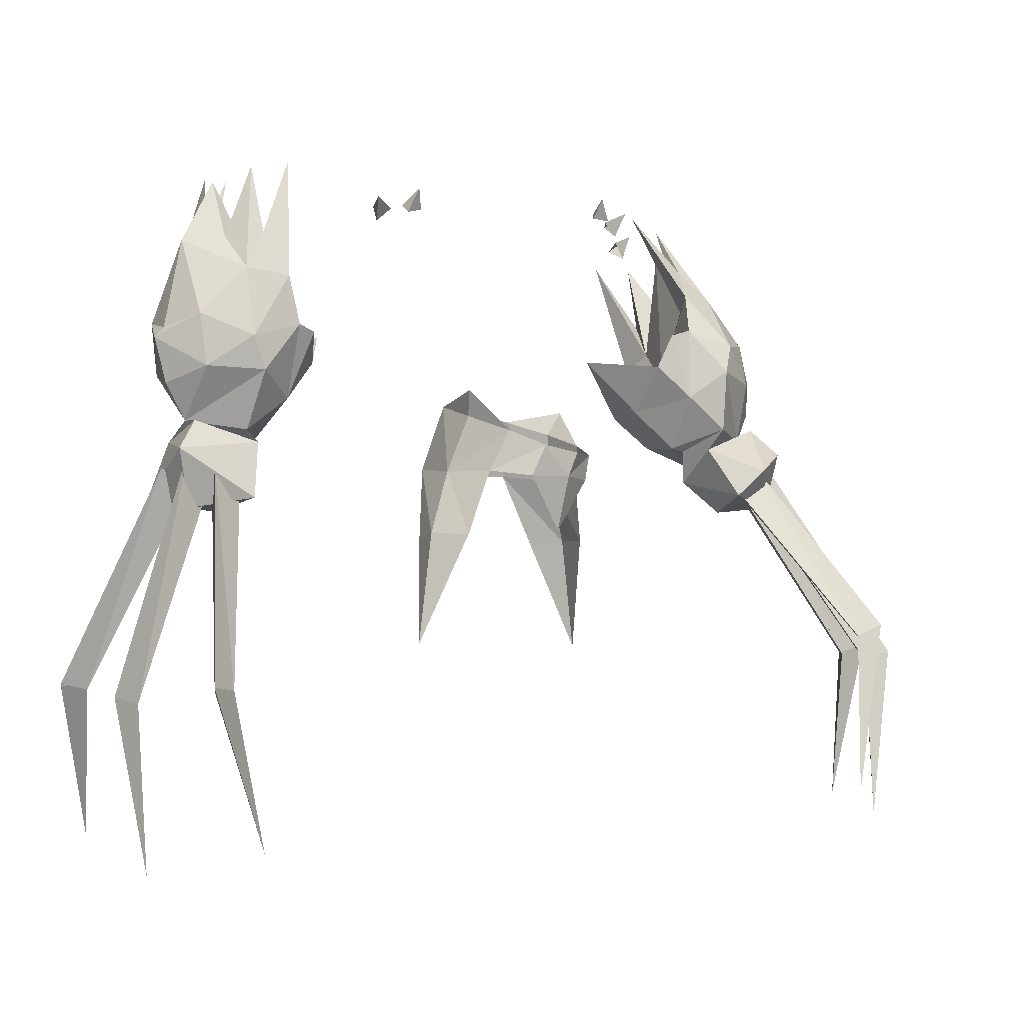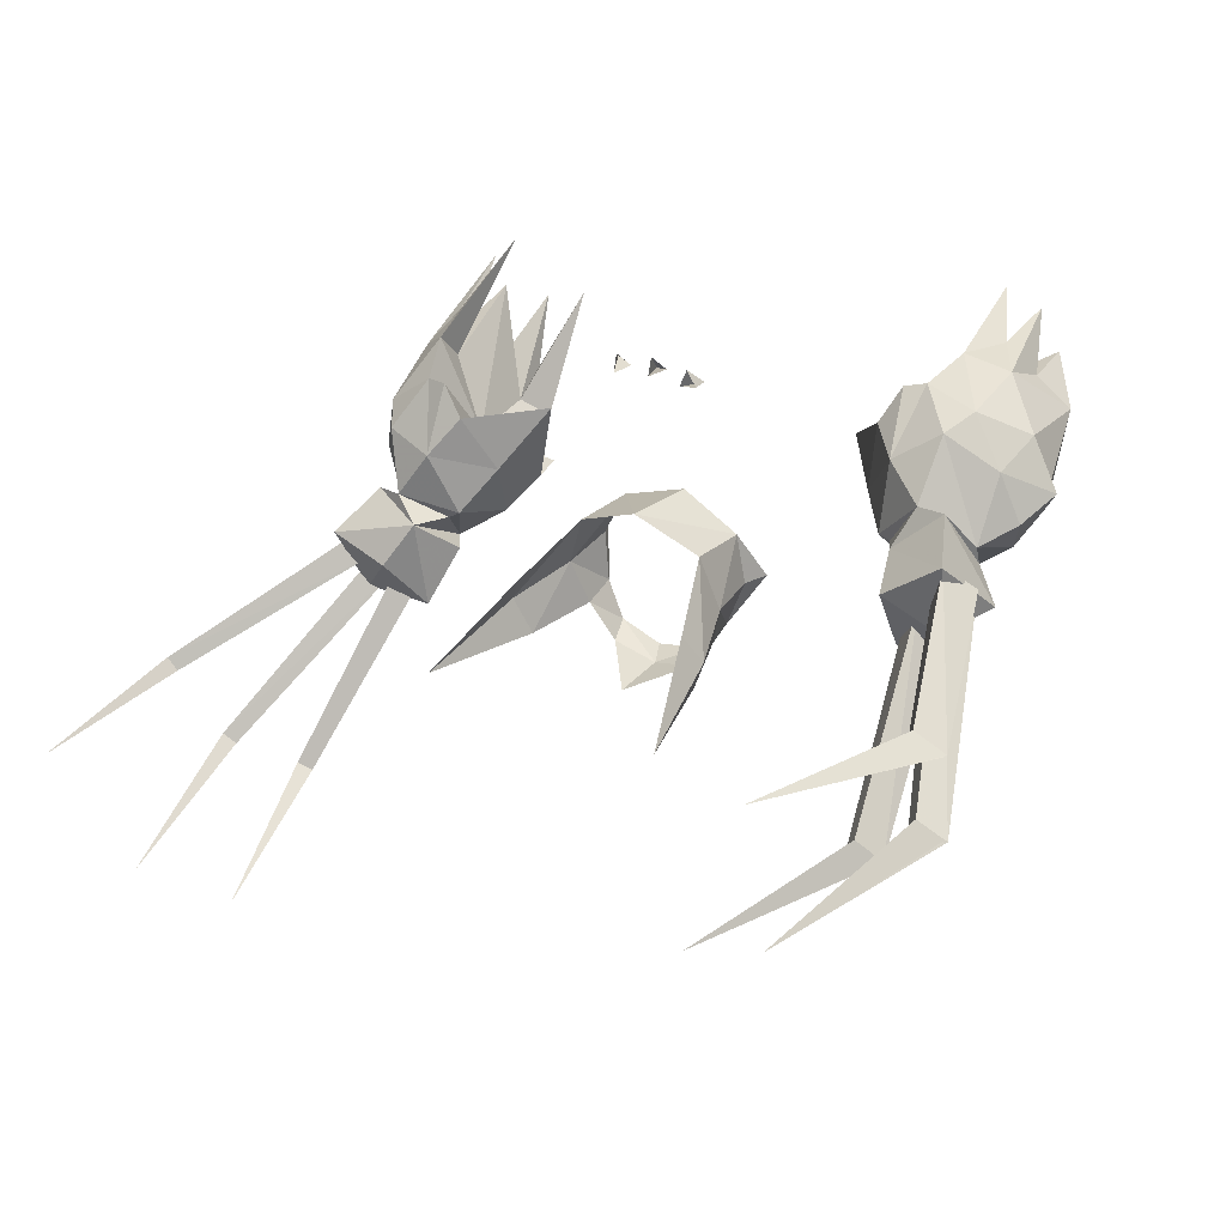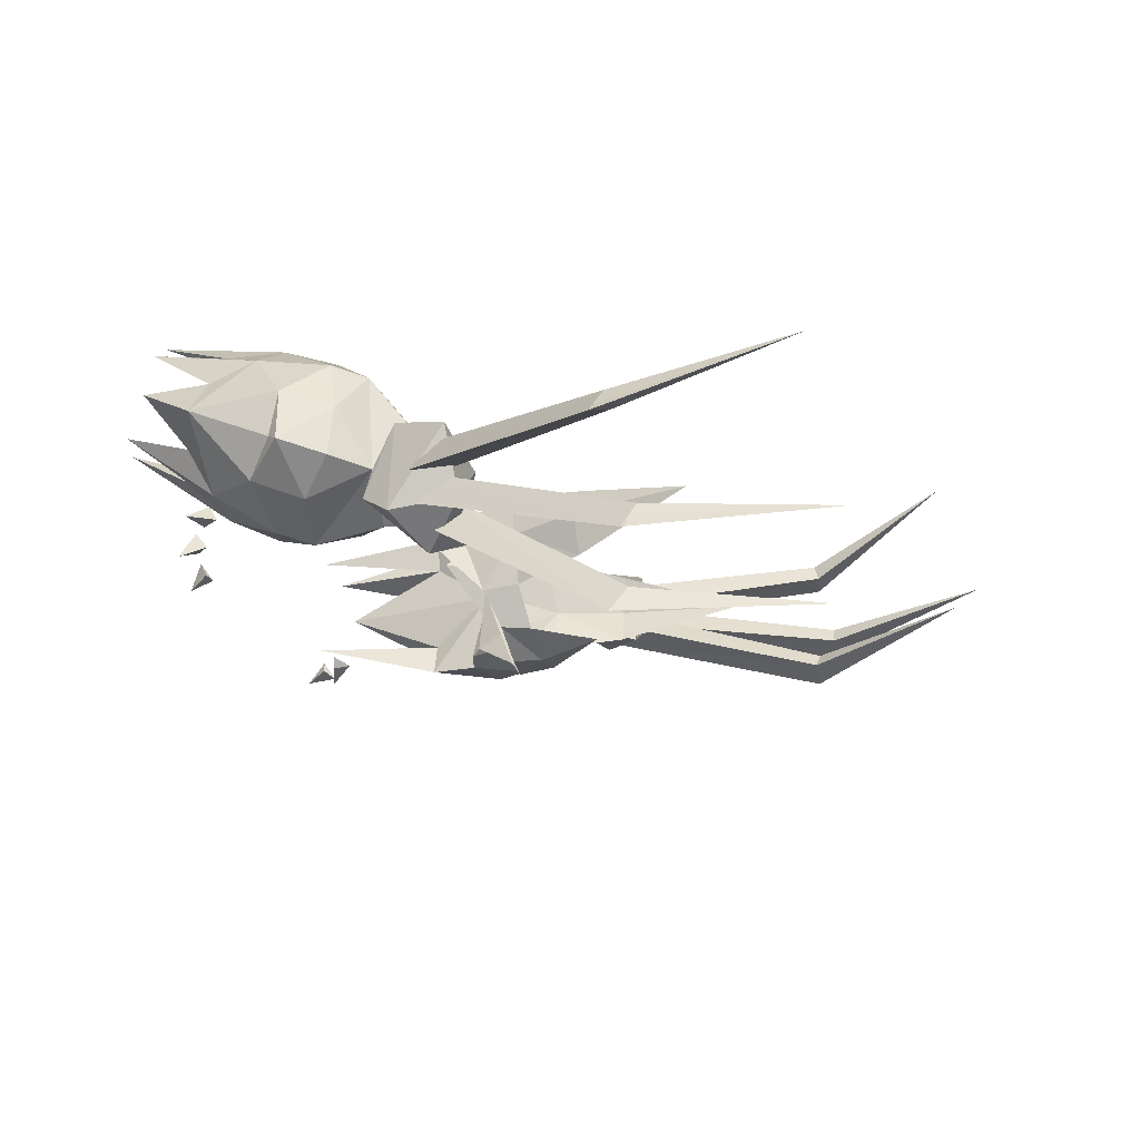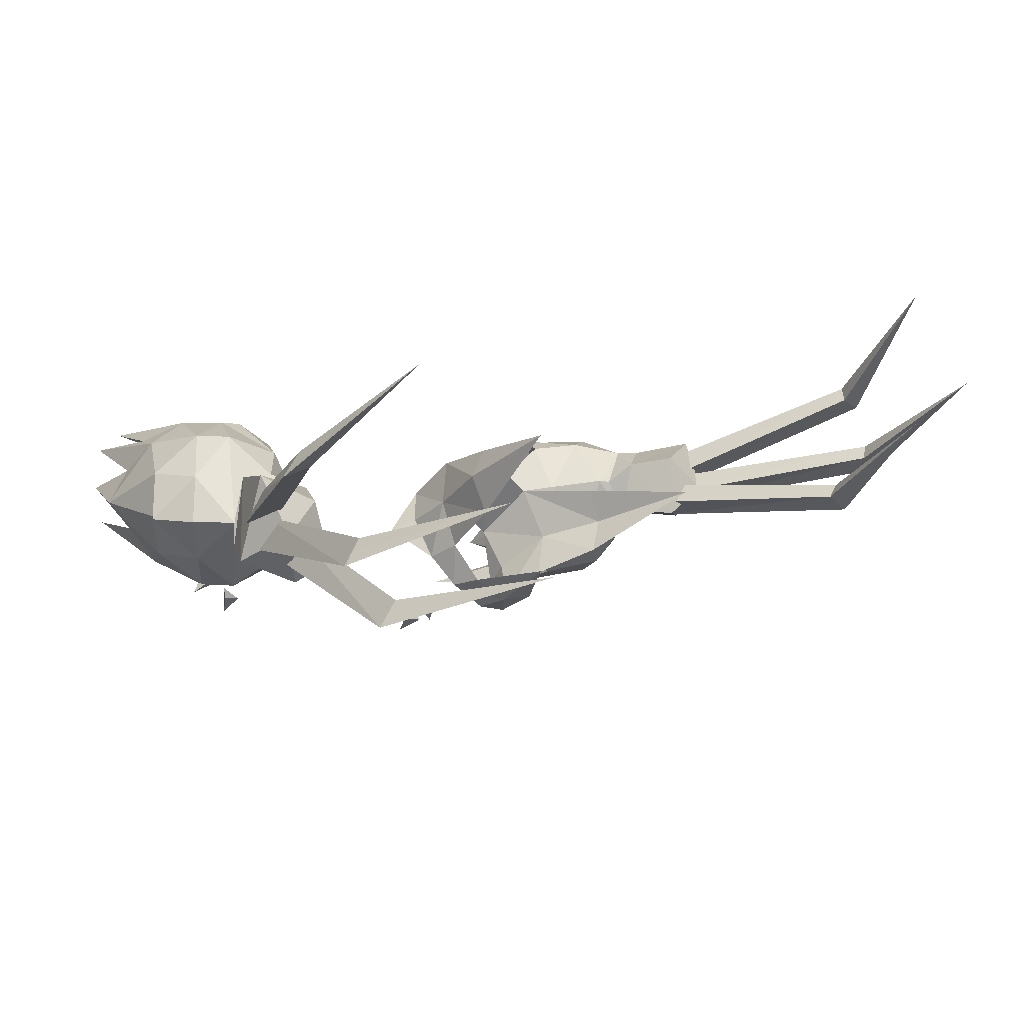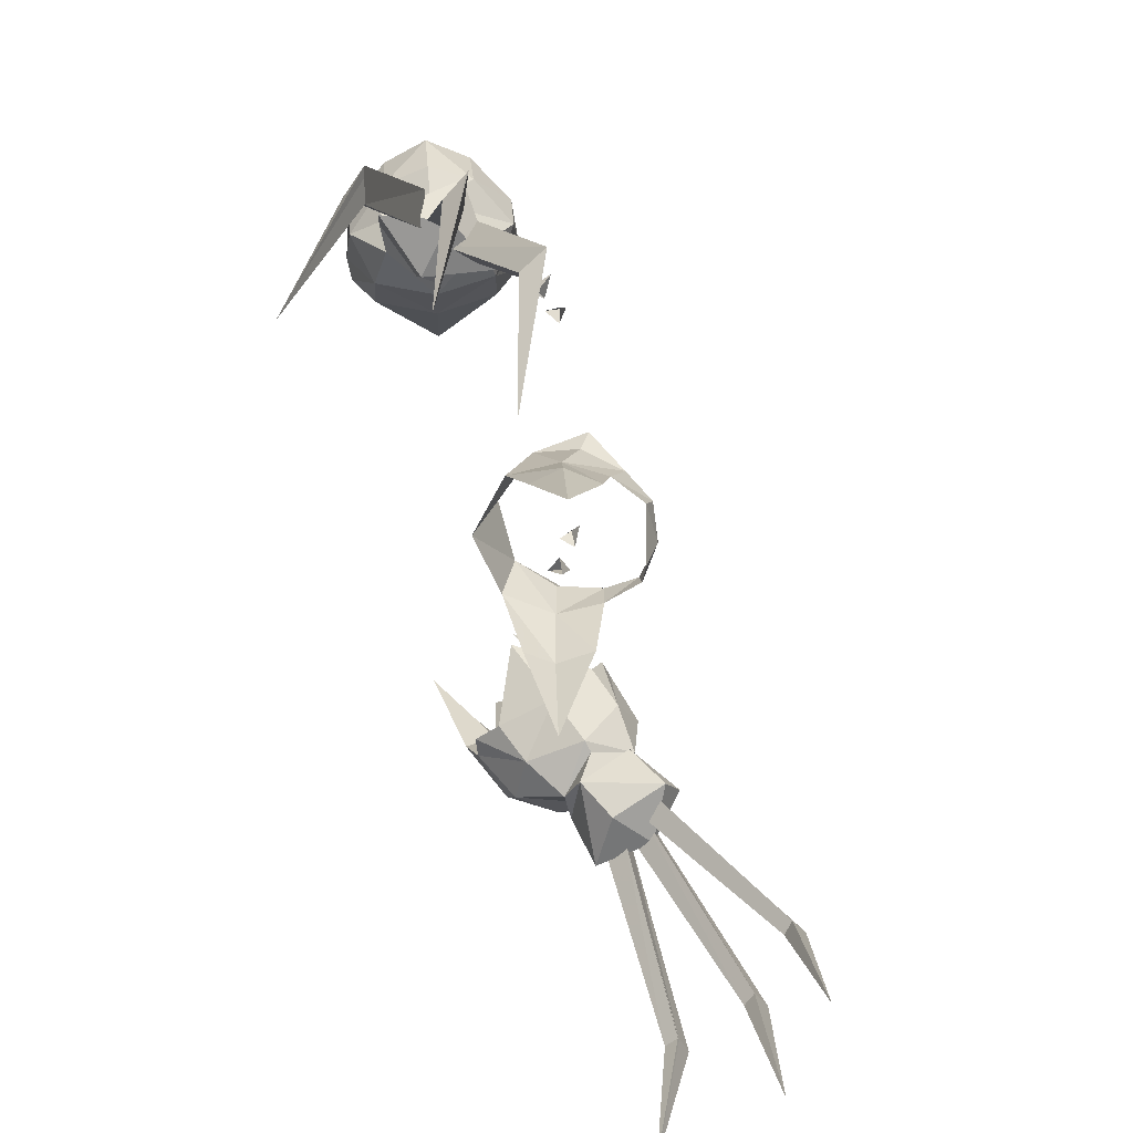
<metadata>
{"format":"obj","ext":"obj","renderer":"f3d","projection":"perspective","resolution":1024,"background":"white","views":[{"elev":-0.9,"azim":-56.5,"up":"+Z"},{"elev":47.1,"azim":-145.8,"up":"+Y"},{"elev":-38.7,"azim":107.2,"up":"+Y"},{"elev":-30.4,"azim":135.4,"up":"+Y"},{"elev":-62.7,"azim":-100.7,"up":"+Z"}]}
</metadata>
<code>
g xuling0000
v 23.83 5.184 143.4
v 27.2 3.835 143.2
v 24.31 3.457 147.2
v 27.2 3.835 143.2
v 26.67 7.095 144.7
v 30.22 6.363 143.5
v 32.53 5.406 140.8
v 33.57 3.631 145.4
v 32.53 5.406 140.8
v 33.22 8.339 142.9
v 35.66 7.136 140.1
v 37.49 6.608 137
v 40.08 6.53 141.7
v 37.49 6.608 137
v 37.47 9.896 138.5
v -23.5 16.3 139.9
v -19.98 15.87 140.7
v -21.77 14.95 144.4
v -21.65 19.02 141.5
v -23.5 16.3 139.9
v -26.57 21.22 138.3
v -24.34 19.53 140.7
v -28.74 19.13 142.4
v -25.22 23.02 141.2
v -26.57 21.22 138.3
v 58.43 -17.99 97.04
v 56.36 -12.74 102.1
v 48.57 -19.91 93.52
v 46.63 -6.819 99.76
v 46.01 -2.627 97.65
v 48.97 -1.079 91.35
v 44.17 -9.558 97.84
v 47.28 -11.33 102
v 66.36 4.497 129.3
v 63.12 13.51 139.5
v 59.16 3.005 132.3
v 54.56 -3.829 129.2
v 52.79 1.972 135.1
v 50.94 12.27 147.2
v 46.66 -2.881 129.6
v 40.79 5.501 105.7
v 41.31 -6.992 108.4
v 38.01 -1.39 114.6
v 36.42 14.53 116
v 57.33 -11.28 111.6
v 63.21 -8.239 105.8
v 67.15 -6.276 113
v 60.63 -8.019 119.8
v 58.17 -8.674 100
v 51.63 -7.635 85.21
v 44.65 -16.21 88.54
v 42.75 -5.903 122
v 50.64 -11.14 119.1
v 46.66 -2.881 129.6
v 50.94 12.27 147.2
v 51.17 0.8458 126.8
v 49.72 4.376 112.8
v 44.14 -1.098 98.26
v 51.83 -11.18 90.59
v 51.95 -15.83 94.37
v 54.48 -42.47 62.71
v 53.84 -38.49 59.92
v 47.72 -12.23 92.12
v 51.83 -11.18 90.59
v 53.84 -38.49 59.92
v 51.37 -39.3 60.62
v 56.21 -9.709 93.16
v 56.55 -14.71 96.45
v 67.45 -38.32 56.72
v 66.49 -33.84 55.06
v 52.2 -11.72 93.61
v 56.21 -9.709 93.16
v 66.49 -33.84 55.06
v 64.1 -35.03 55.42
v 60.21 -7.722 89.77
v 61.05 -12.99 92.51
v 80.39 -26.78 57.69
v 78.73 -22.38 56.57
v 56.9 -10.65 88.87
v 60.21 -7.722 89.77
v 78.73 -22.38 56.57
v 76.65 -24.06 56.26
v 63.31 -6.742 86.33
v 60 -1.52 95.96
v 54.72 0.7452 94.63
v 65.27 13.54 118.6
v 64.4 11.51 127.1
v 62.74 18.12 125.2
v 60.28 19.21 116
v 59.78 26.61 138.4
v 47.89 14.64 104.8
v 51.03 8.781 98.74
v 64.5 0.3456 104.5
v 67.62 3.329 112.9
v 63.83 10.26 106
v 56.95 17.13 107.9
v 60.28 19.21 116
v 49.72 4.376 112.8
v 59.02 13.59 119
v 59.78 26.61 138.4
v 47.16 -12.2 113.8
v 39.59 -3.736 120.9
v 65.91 -4.398 114.8
v 57.37 10.21 144.8
v 56.22 -16.19 86.13
v 42.75 -5.903 122
v 39.59 -3.736 120.9
v 38.01 -1.39 114.6
v 36.42 14.53 116
v 59.16 3.005 132.3
v 63.12 13.51 139.5
v 57.37 10.21 144.8
v 52.79 1.972 135.1
v 45.9 -42.23 30.8
v 45.9 -42.23 30.8
v 61.68 -37.71 24.73
v 61.68 -37.71 24.73
v 79.86 -19.83 26.08
v 79.86 -19.83 26.08
v 60.33 9.169 100.7
v 53.15 18.26 107.4
v 64.08 21.1 138.2
v 56.95 17.13 107.9
v 53.15 18.26 107.4
v 47.89 14.64 104.8
v 36.42 14.53 116
v 64.4 11.51 127.1
v 63.12 13.51 139.5
v 64.08 21.1 138.2
v 62.74 18.12 125.2
v -44.13 34.73 97.14
v -54.09 41.15 100.9
v -59.94 39.49 95.66
v -48.49 31.87 86.95
v -42.61 44.29 93.11
v -40.32 40.87 97.72
v -47.57 34.42 99.27
v -47.76 39.61 134.4
v -43.66 46.11 145.3
v -51.68 46.49 133.8
v -49.09 33.4 128.3
v -42.82 28.64 127.1
v -36.3 34.28 149.1
v -44.11 33.62 135.2
v -34.74 29.74 111.8
v -40.65 30.76 105.1
v -31.38 39.49 106.4
v -22.56 38.33 117.8
v -58.82 46.49 115.6
v -56.97 45.44 107.5
v -55.25 37.35 110.4
v -55.8 38.39 119.8
v -53.35 44.1 100.8
v -45.86 43.57 84.55
v -50.82 30.08 115.8
v -41.7 27.07 118.3
v -43.26 35.09 126.8
v -36.3 34.28 149.1
v -42.82 28.64 127.1
v -38.95 41.86 114.8
v -37.96 40.37 98.33
v -65.65 26.13 53.49
v -53.71 36.61 93.07
v -49.96 40.18 90.06
v -61.93 29.16 53.06
v -61.93 29.16 53.06
v -49.96 40.18 90.06
v -48.02 36.29 91.23
v -60.86 26.73 53.51
v -75.77 39.84 51.95
v -56.23 40.42 95.5
v -52.12 44 93.02
v -71.65 42.36 51.39
v -71.65 42.36 51.39
v -52.12 44 93.02
v -50.85 39.67 92.97
v -70.95 39.75 51.38
v -73.25 55.04 53.77
v -57.75 45.39 92.07
v -53.15 48.71 90.15
v -68.77 56.74 54.06
v -68.77 56.74 54.06
v -53.15 48.71 90.15
v -52.91 44.46 88.66
v -68.54 54.12 53.46
v -49.05 51.89 97.21
v -54.28 52.09 87.04
v -44 49.96 98.08
v -45.25 50.55 133.6
v -43.96 55.76 126.6
v -36.29 57.09 124.9
v -39.34 54.4 133.6
v -32.06 52.74 147.7
v -30 50.38 110.2
v -35.99 51.07 103.5
v -52.44 53 118.7
v -51.81 52.32 109.3
v -44.49 57.64 113.7
v -34.9 56.73 116
v -39.49 51.5 125.5
v -38.95 41.86 114.8
v -36.29 57.09 124.9
v -32.06 52.74 147.7
v -48.77 29.18 109.8
v -37.87 26.81 117.2
v -56.74 46.17 117.6
v -42.18 38.13 147.8
v -56.22 40.6 85.07
v -41.7 27.07 118.3
v -37.87 26.81 117.2
v -34.74 29.74 111.8
v -22.56 38.33 117.8
v -47.76 39.61 134.4
v -43.66 46.11 145.3
v -42.18 38.13 147.8
v -44.11 33.62 135.2
v -51.14 27.35 24.31
v -51.14 27.35 24.31
v -65.58 41.93 21.08
v -65.58 41.93 21.08
v -58.6 63.11 26.05
v -58.6 63.11 26.05
v -42.46 56.68 107.7
v -31.37 55.14 115
v -38.97 52.15 146.7
v -34.9 56.73 116
v -31.37 55.14 115
v -30 50.38 110.2
v -22.56 38.33 117.8
v -45.25 50.55 133.6
v -43.66 46.11 145.3
v -38.97 52.15 146.7
v -39.34 54.4 133.6
f 1 2 3
f 4 5 3
f 5 1 3
f 6 7 8
f 9 10 8
f 10 6 8
f 11 12 13
f 14 15 13
f 15 11 13
f 16 17 18
f 19 20 18
f 17 19 18
f 21 22 23
f 24 25 23
f 22 24 23
f 26 27 28
f 29 30 31
f 31 32 33
f 29 31 33
f 34 35 36
f 36 37 34
f 38 39 40
f 40 37 38
f 41 42 43
f 43 44 41
f 45 46 47
f 47 48 45
f 49 33 32
f 32 27 49
f 31 50 51
f 51 32 31
f 40 52 53
f 53 37 40
f 54 55 56
f 56 57 54
f 42 41 58
f 58 33 42
f 59 60 61
f 61 62 59
f 63 64 65
f 65 66 63
f 60 63 66
f 66 61 60
f 67 68 69
f 69 70 67
f 71 72 73
f 73 74 71
f 68 71 74
f 74 69 68
f 75 76 77
f 77 78 75
f 79 80 81
f 81 82 79
f 76 79 82
f 82 77 76
f 26 83 84
f 84 27 26
f 85 84 31
f 31 30 85
f 34 86 87
f 87 35 34
f 88 86 89
f 89 90 88
f 41 44 91
f 91 92 41
f 93 94 47
f 47 46 93
f 49 27 84
f 84 85 49
f 31 84 83
f 83 50 31
f 89 86 95
f 95 96 89
f 97 98 99
f 99 100 97
f 92 85 58
f 58 41 92
f 49 45 101
f 45 48 53
f 42 102 43
f 42 52 102
f 103 34 48
f 101 53 52
f 36 104 37
f 47 103 48
f 105 26 28
f 28 51 105
f 48 34 37
f 37 53 48
f 105 51 50
f 104 38 37
f 52 42 101
f 101 42 33
f 101 33 49
f 45 49 46
f 45 53 101
f 106 54 57
f 107 106 57
f 108 107 57
f 109 108 57
f 110 111 56
f 112 110 56
f 113 112 56
f 55 113 56
f 111 57 56
f 58 30 29
f 29 33 58
f 114 62 61
f 115 66 65
f 114 61 66
f 116 70 69
f 117 74 73
f 116 69 74
f 118 78 77
f 119 82 81
f 118 77 82
f 49 120 93
f 93 95 94
f 92 91 121
f 92 121 96
f 103 94 34
f 120 96 95
f 87 86 122
f 47 94 103
f 83 26 105
f 86 94 95
f 86 34 94
f 105 50 83
f 122 86 88
f 96 120 92
f 120 85 92
f 120 49 85
f 93 46 49
f 93 120 95
f 123 98 97
f 124 98 123
f 125 98 124
f 126 98 125
f 127 99 128
f 129 99 127
f 130 99 129
f 100 99 130
f 128 99 98
f 58 85 30
f 131 132 133
f 133 134 131
f 135 136 137
f 137 131 135
f 138 139 140
f 140 141 138
f 142 143 144
f 144 141 142
f 145 146 147
f 147 148 145
f 149 150 151
f 151 152 149
f 131 137 153
f 153 132 131
f 134 154 135
f 135 131 134
f 155 156 142
f 142 141 155
f 157 158 159
f 159 160 157
f 161 147 146
f 146 137 161
f 162 163 164
f 164 165 162
f 166 167 168
f 168 169 166
f 169 168 163
f 163 162 169
f 170 171 172
f 172 173 170
f 174 175 176
f 176 177 174
f 177 176 171
f 171 170 177
f 178 179 180
f 180 181 178
f 182 183 184
f 184 185 182
f 185 184 179
f 179 178 185
f 186 187 133
f 133 132 186
f 135 186 188
f 188 136 135
f 189 190 140
f 140 139 189
f 191 190 192
f 192 193 191
f 194 148 147
f 147 195 194
f 149 196 197
f 197 150 149
f 186 132 153
f 153 188 186
f 187 186 135
f 135 154 187
f 198 190 191
f 191 199 198
f 200 201 202
f 202 203 200
f 161 188 195
f 195 147 161
f 153 204 151
f 151 155 152
f 146 145 205
f 146 205 156
f 206 152 140
f 204 156 155
f 138 141 207
f 149 152 206
f 134 133 208
f 141 140 152
f 152 155 141
f 208 154 134
f 207 141 144
f 156 204 146
f 204 137 146
f 204 153 137
f 151 150 153
f 151 204 155
f 209 160 159
f 210 160 209
f 211 160 210
f 212 160 211
f 213 157 214
f 215 157 213
f 216 157 215
f 158 157 216
f 214 157 160
f 161 137 136
f 217 162 165
f 218 166 169
f 217 169 162
f 219 170 173
f 220 174 177
f 219 177 170
f 221 178 181
f 222 182 185
f 221 185 178
f 153 197 223
f 197 196 198
f 195 224 194
f 195 199 224
f 206 140 196
f 223 198 199
f 189 225 190
f 149 206 196
f 187 208 133
f 190 198 196
f 190 196 140
f 208 187 154
f 225 192 190
f 199 195 223
f 223 195 188
f 223 188 153
f 197 153 150
f 197 198 223
f 226 202 201
f 227 226 201
f 228 227 201
f 229 228 201
f 230 231 200
f 232 230 200
f 233 232 200
f 203 233 200
f 231 201 200
f 161 136 188
f 32 51 28
f 27 32 28
g xuling0000
v 7.441 -3.823 95.65
v 0.01912 -5.81 95.84
v -2.031 -5.207 91.34
v 5.77 -4.008 90.79
v 11.37 1.712 91.33
v 11.74 1.59 97.66
v 2.899 27.08 91.95
v 1.599 22.94 105
v 11.78 17.97 102.7
v 13.34 19.88 92.04
v 15.07 9.77 91.05
v 14.15 9.874 100.1
v 14.68 2.708 79.35
v 18.45 9.166 79.2
v 16.58 15.25 78.13
v 16.4 8.497 104.4
v -2.069 -2.808 81.25
v 20.62 8.164 58.6
v -7.199 -3.456 97.03
v -9.144 -1.741 91.38
v -12.74 5.375 92.29
v -10.77 2.154 99.78
v -9.052 18.5 104.7
v -9.166 23.3 92.93
v -13.89 14.17 92.2
v -12.27 10.54 102.6
v -16.52 7.449 80.6
v -18.21 14.74 80.66
v -14.71 20.01 79.38
v -13.74 9.252 107.3
v -22.17 14.67 60.31
f 234 235 236
f 236 237 234
f 234 237 238
f 238 239 234
f 240 241 242
f 242 243 240
f 244 243 242
f 242 245 244
f 239 238 244
f 244 245 239
f 244 238 246
f 246 247 244
f 243 244 247
f 247 248 243
f 249 239 245
f 236 250 237
f 242 249 245
f 246 251 247
f 247 251 248
f 236 235 252
f 252 253 236
f 254 253 252
f 252 255 254
f 256 241 240
f 240 257 256
f 256 257 258
f 258 259 256
f 258 254 255
f 255 259 258
f 260 254 258
f 258 261 260
f 261 258 257
f 257 262 261
f 255 263 259
f 250 236 253
f 263 256 259
f 264 260 261
f 264 261 262
g Object01
v -65.91 26.12 54.07
v -54.12 36.41 93.24
v -49.93 40.65 89.92
v -61.58 29.68 52.67
v -61.58 29.68 52.67
v -49.93 40.65 89.92
v -47.65 35.97 91.19
v -60.23 26.57 53.27
v -76 39.73 52.46
v -56.66 40.27 95.68
v -52 44.47 92.95
v -71.3 42.82 51.18
v -71.3 42.82 51.18
v -52 44.47 92.95
v -50.54 39.33 92.82
v -70.41 39.49 51.09
v -73.34 54.98 54.19
v -58.21 45.32 92.23
v -52.97 49.16 90.19
v -68.12 57.35 53.63
v -68.12 57.35 53.63
v -52.97 49.16 90.19
v -52.6 44.15 88.44
v -67.82 54 52.92
v -50.96 27.35 23.86
v -50.96 27.35 23.86
v -65.47 41.95 20.61
v -65.47 41.95 20.61
v -58.42 63.23 25.61
v -58.42 63.23 25.61
f 265 266 267
f 267 268 265
f 269 270 271
f 271 272 269
f 272 271 266
f 266 265 272
f 273 274 275
f 275 276 273
f 277 278 279
f 279 280 277
f 280 279 274
f 274 273 280
f 281 282 283
f 283 284 281
f 285 286 287
f 287 288 285
f 288 287 282
f 282 281 288
f 289 265 268
f 290 269 272
f 289 272 265
f 291 273 276
f 292 277 280
f 291 280 273
f 293 281 284
f 294 285 288
f 293 288 281
g Object02
v 51.94 -11.06 90.49
v 52 -15.97 94.48
v 54.55 -42.63 62.77
v 53.92 -38.34 59.84
v 47.53 -12.22 92.08
v 51.94 -11.06 90.49
v 53.92 -38.34 59.84
v 51.19 -39.25 60.62
v 56.3 -9.56 93.1
v 56.62 -14.85 96.55
v 67.43 -38.23 57.12
v 66.5 -33.61 54.84
v 52.01 -11.73 93.56
v 56.3 -9.56 93.1
v 66.5 -33.61 54.84
v 63.84 -34.94 55.18
v 60.28 -7.549 89.74
v 61.14 -13.12 92.61
v 80.25 -26.62 57.98
v 78.75 -21.99 56.06
v 56.73 -10.67 88.78
v 60.28 -7.549 89.74
v 78.75 -21.99 56.06
v 76.42 -23.84 55.76
v 45.86 -42.24 30.62
v 45.86 -42.24 30.62
v 61.65 -37.73 24.54
v 61.65 -37.73 24.54
v 79.87 -19.8 25.9
v 79.87 -19.8 25.9
f 295 296 297
f 297 298 295
f 299 300 301
f 301 302 299
f 296 299 302
f 302 297 296
f 303 304 305
f 305 306 303
f 307 308 309
f 309 310 307
f 304 307 310
f 310 305 304
f 311 312 313
f 313 314 311
f 315 316 317
f 317 318 315
f 312 315 318
f 318 313 312
f 319 298 297
f 320 302 301
f 319 297 302
f 321 306 305
f 322 310 309
f 321 305 310
f 323 314 313
f 324 318 317
f 323 313 318

</code>
